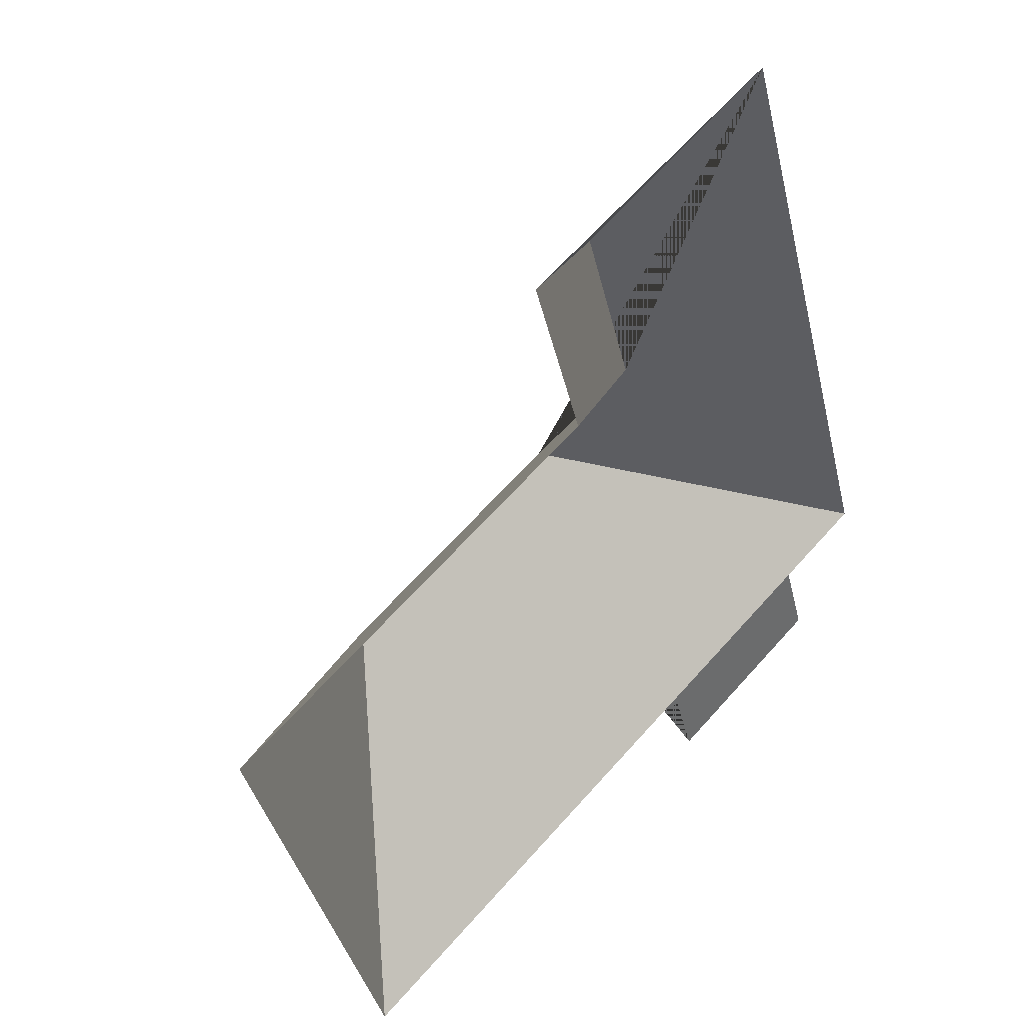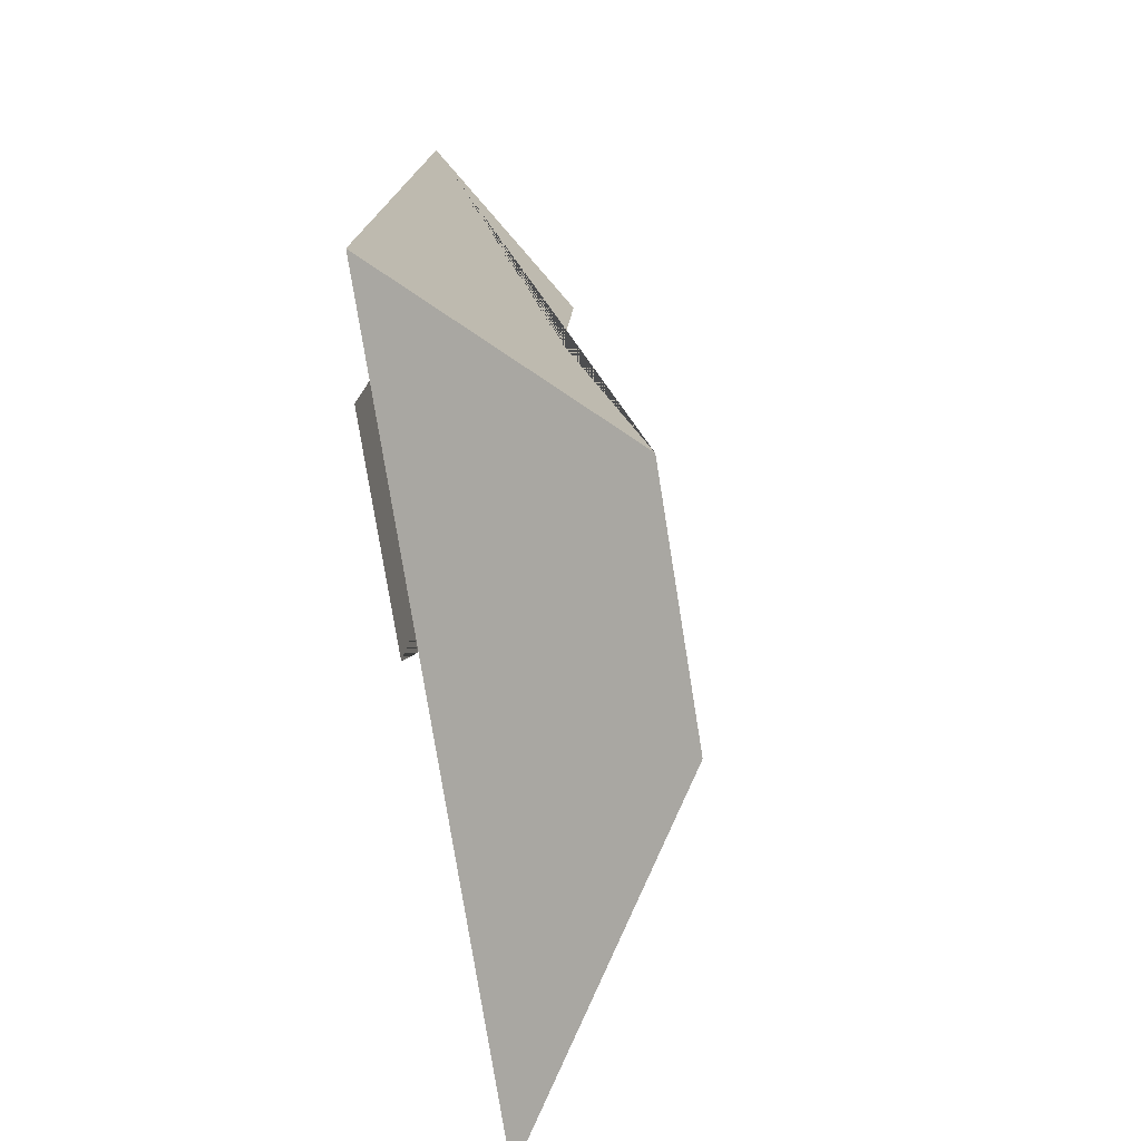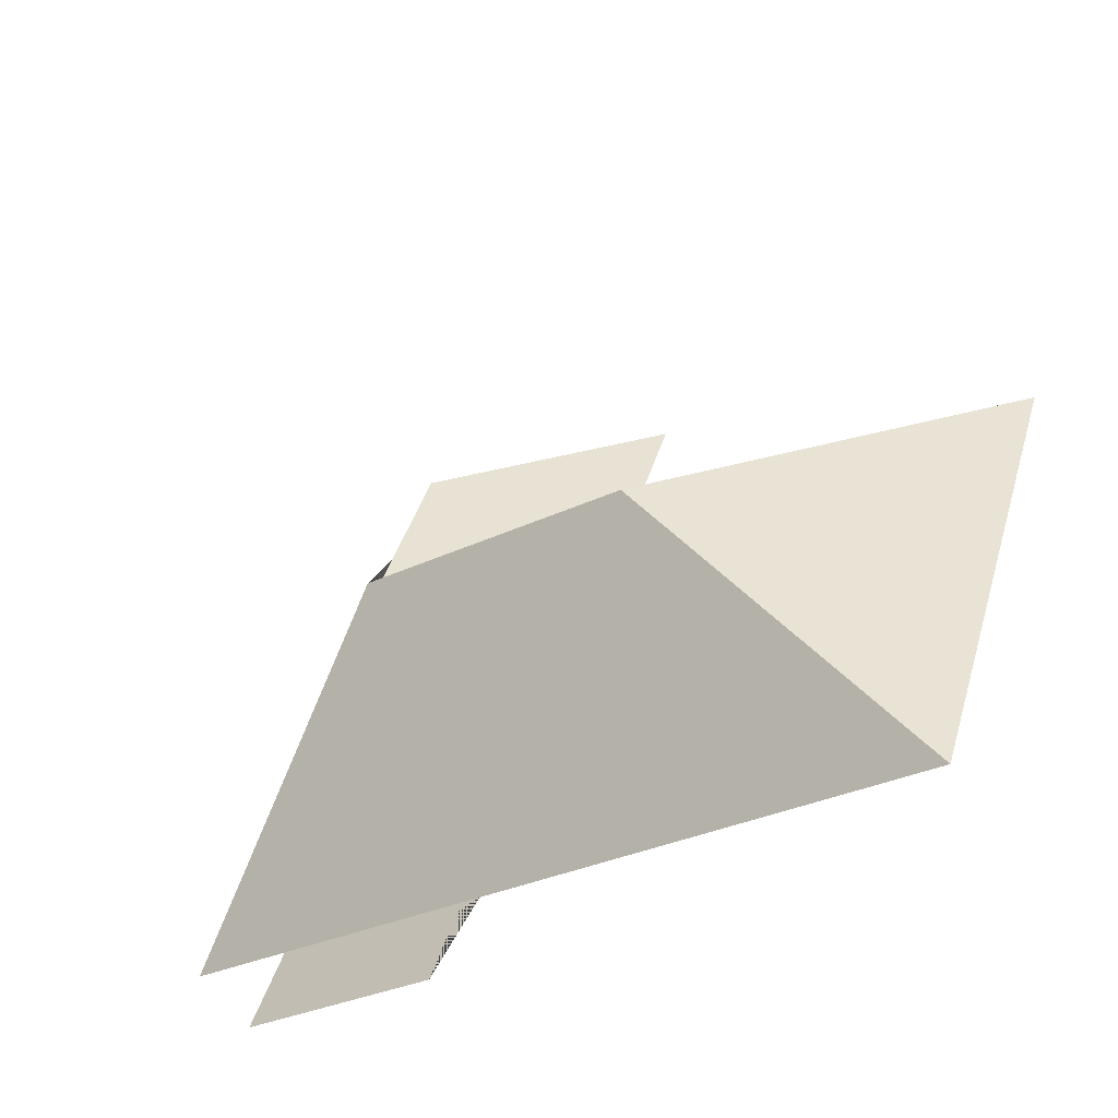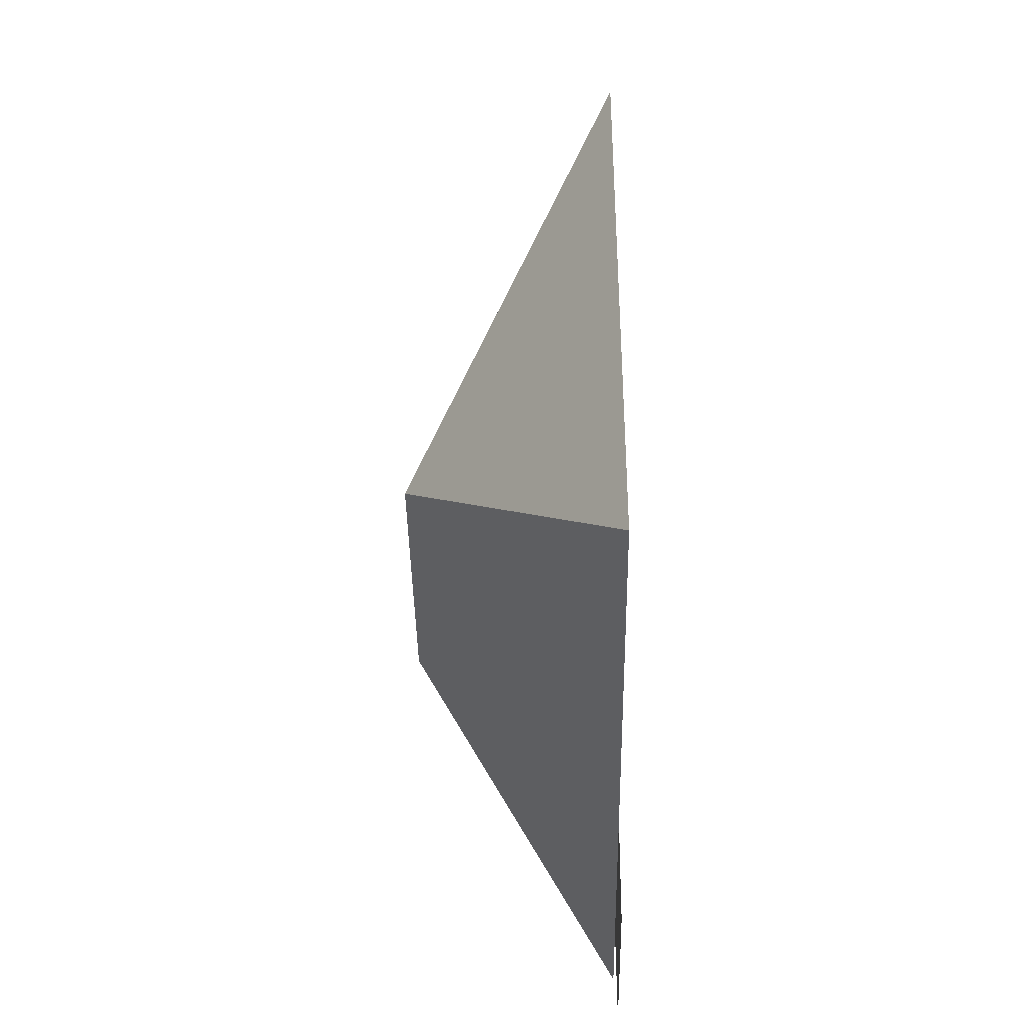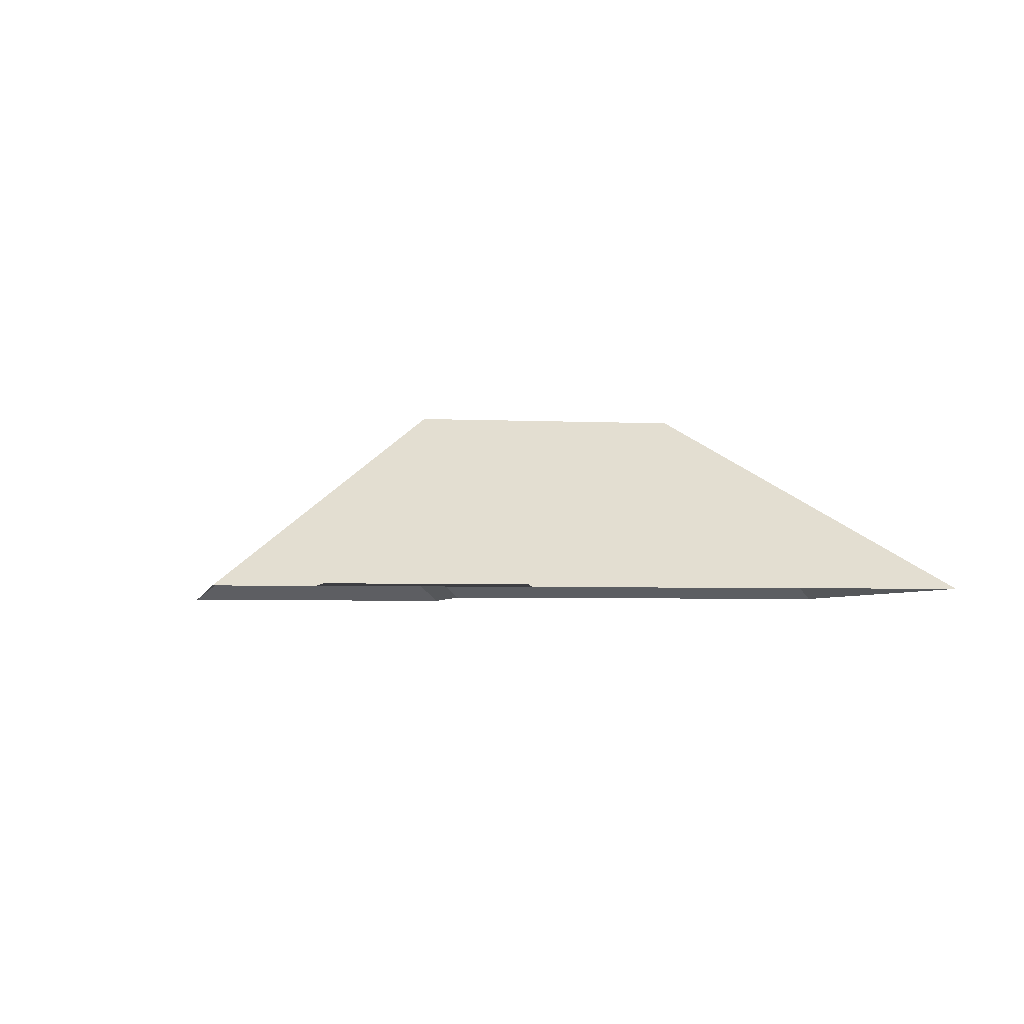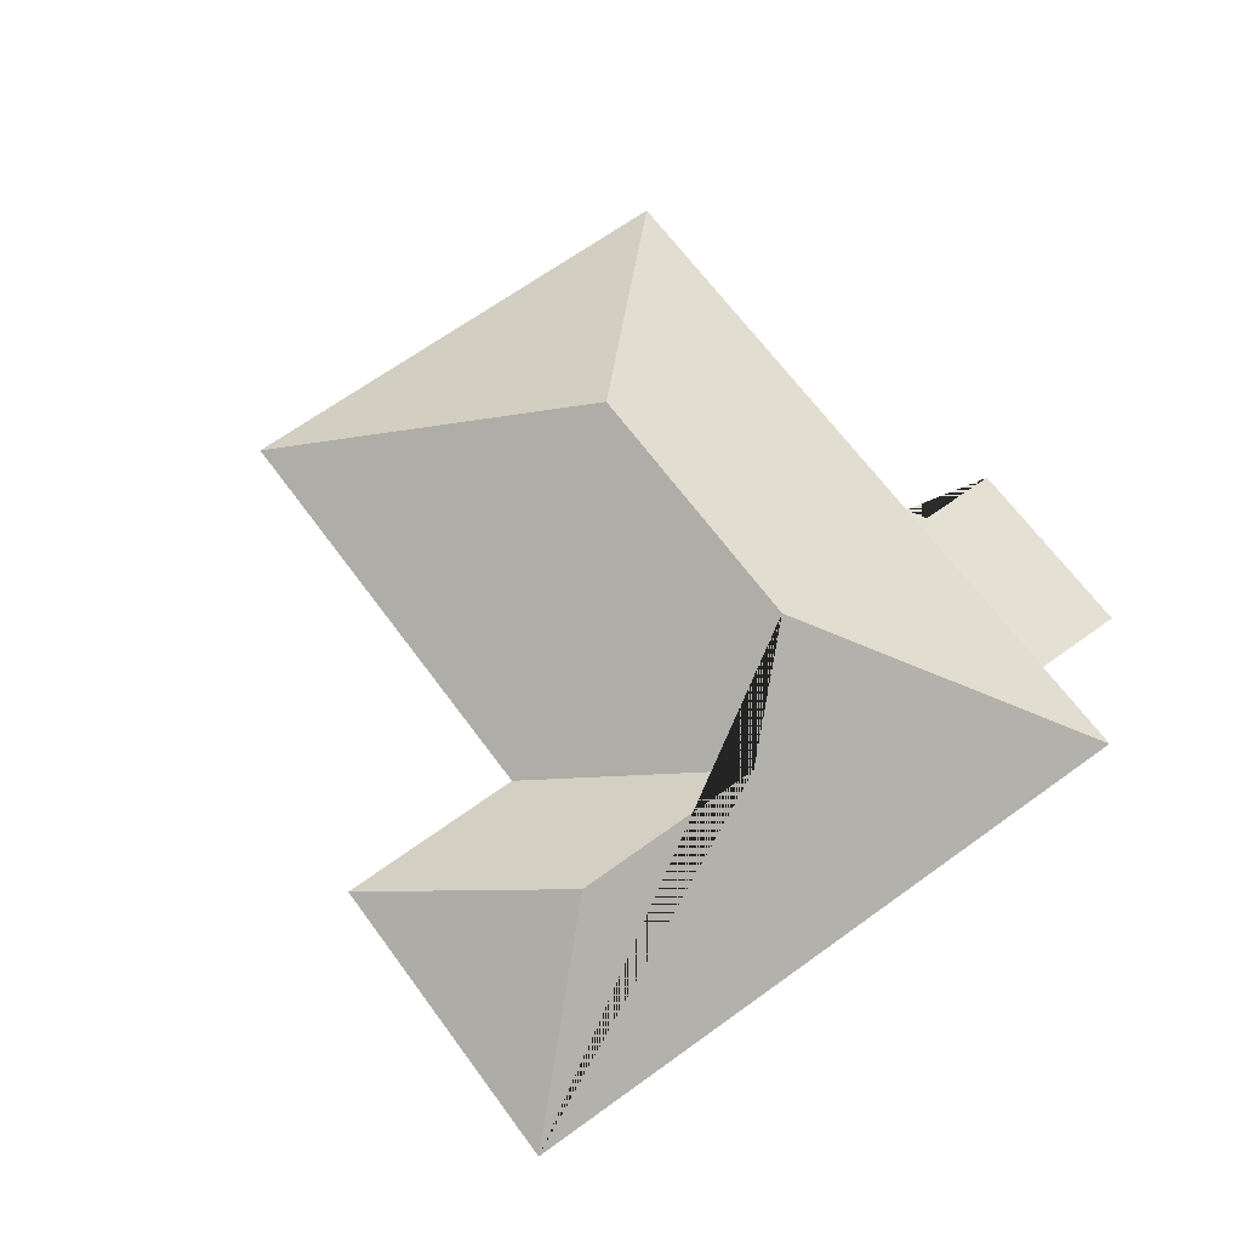
<metadata>
{"format":"obj","ext":"obj","renderer":"f3d","projection":"perspective","resolution":1024,"background":"white","views":[{"elev":39.6,"azim":-46.0,"up":"+Z"},{"elev":-57.5,"azim":99.5,"up":"+Z"},{"elev":-61.0,"azim":-148.2,"up":"+Z"},{"elev":-55.4,"azim":-89.0,"up":"+Z"},{"elev":-3.6,"azim":152.3,"up":"+Y"},{"elev":65.9,"azim":35.9,"up":"+Y"}]}
</metadata>
<code>
o CG10_500_045072_0040_roof
v 242.6 75 -318.1
v 310.5 75 -296.1
v 233.7 75 -290.6
v 227.5 75 -292.6
v 335.4 75 -253.7
v 225.7 75 -289.2
v 300.4 75 -265
v 71.12 75 -339.3
v 226.7 145 -199
v 131.7 145 -229.7
v 246.3 119.3 -156.2
v 15.66 75 -167.9
v 171.5 75 -117.6
v 224.5 119.2 -88.66
v 150.1 75 -51.46
v 258.6 75 -16.33
v 242.6 0 -318.1
v 310.5 0 -296.1
v 300.4 0 -265
v 335.4 0 -253.7
v 258.6 0 -16.33
v 150.1 0 -51.46
v 171.5 0 -117.6
v 15.66 0 -167.9
v 71.12 0 -339.3
v 225.7 0 -289.2
v 227.5 0 -292.6
v 233.7 0 -290.6
f 12 10 8
f 15 16 14
f 16 5 9 11 14
f 8 6 7 5 9 10
f 6 4 3 1 2 7
f 13 15 14 11
f 12 13 11 9 10

</code>
